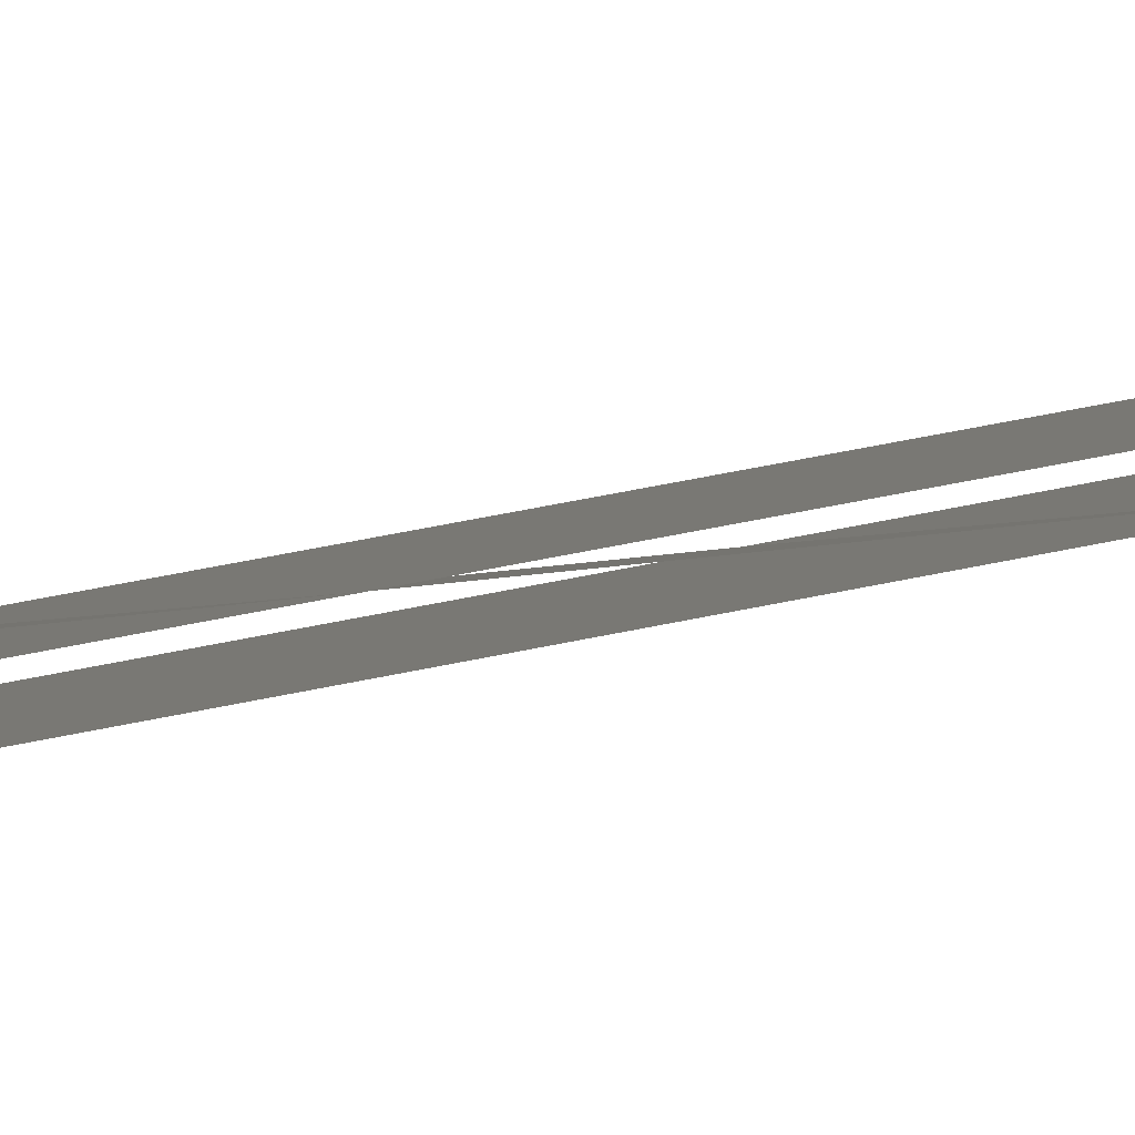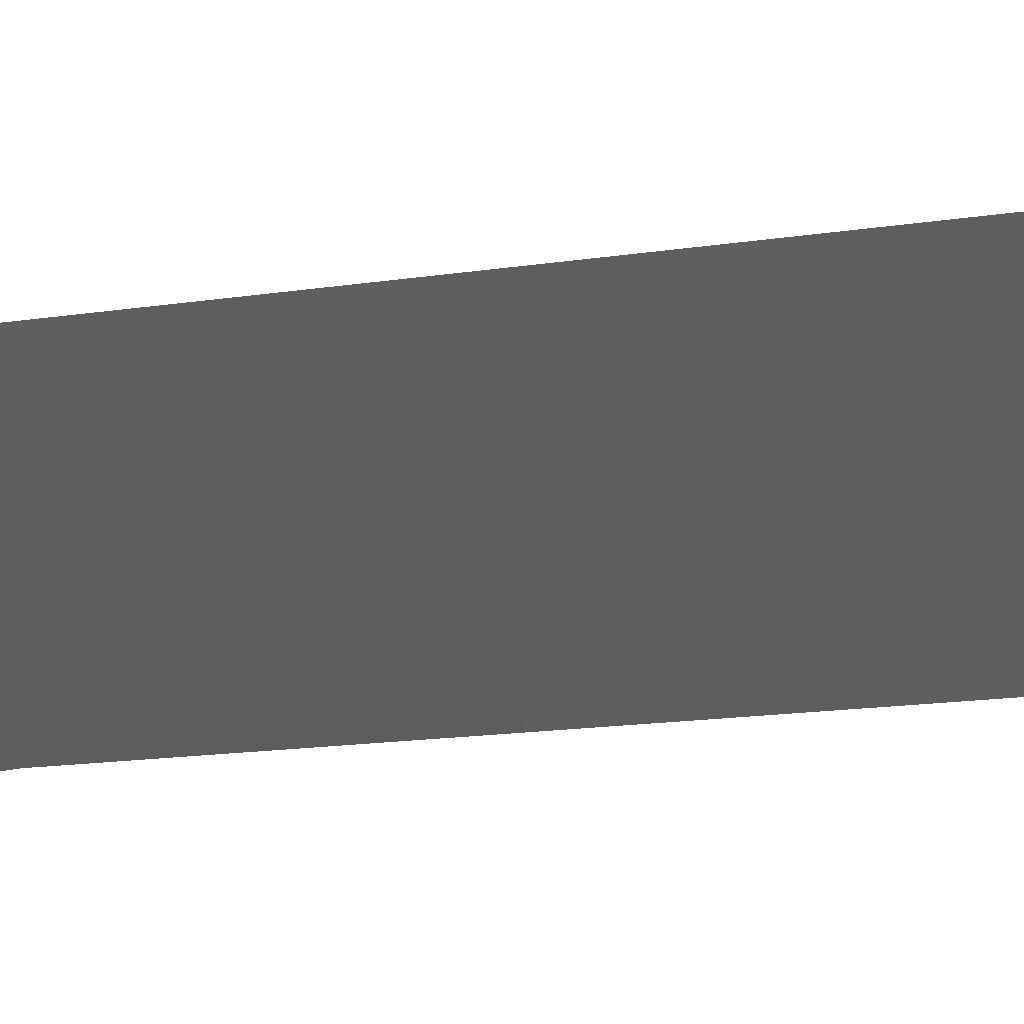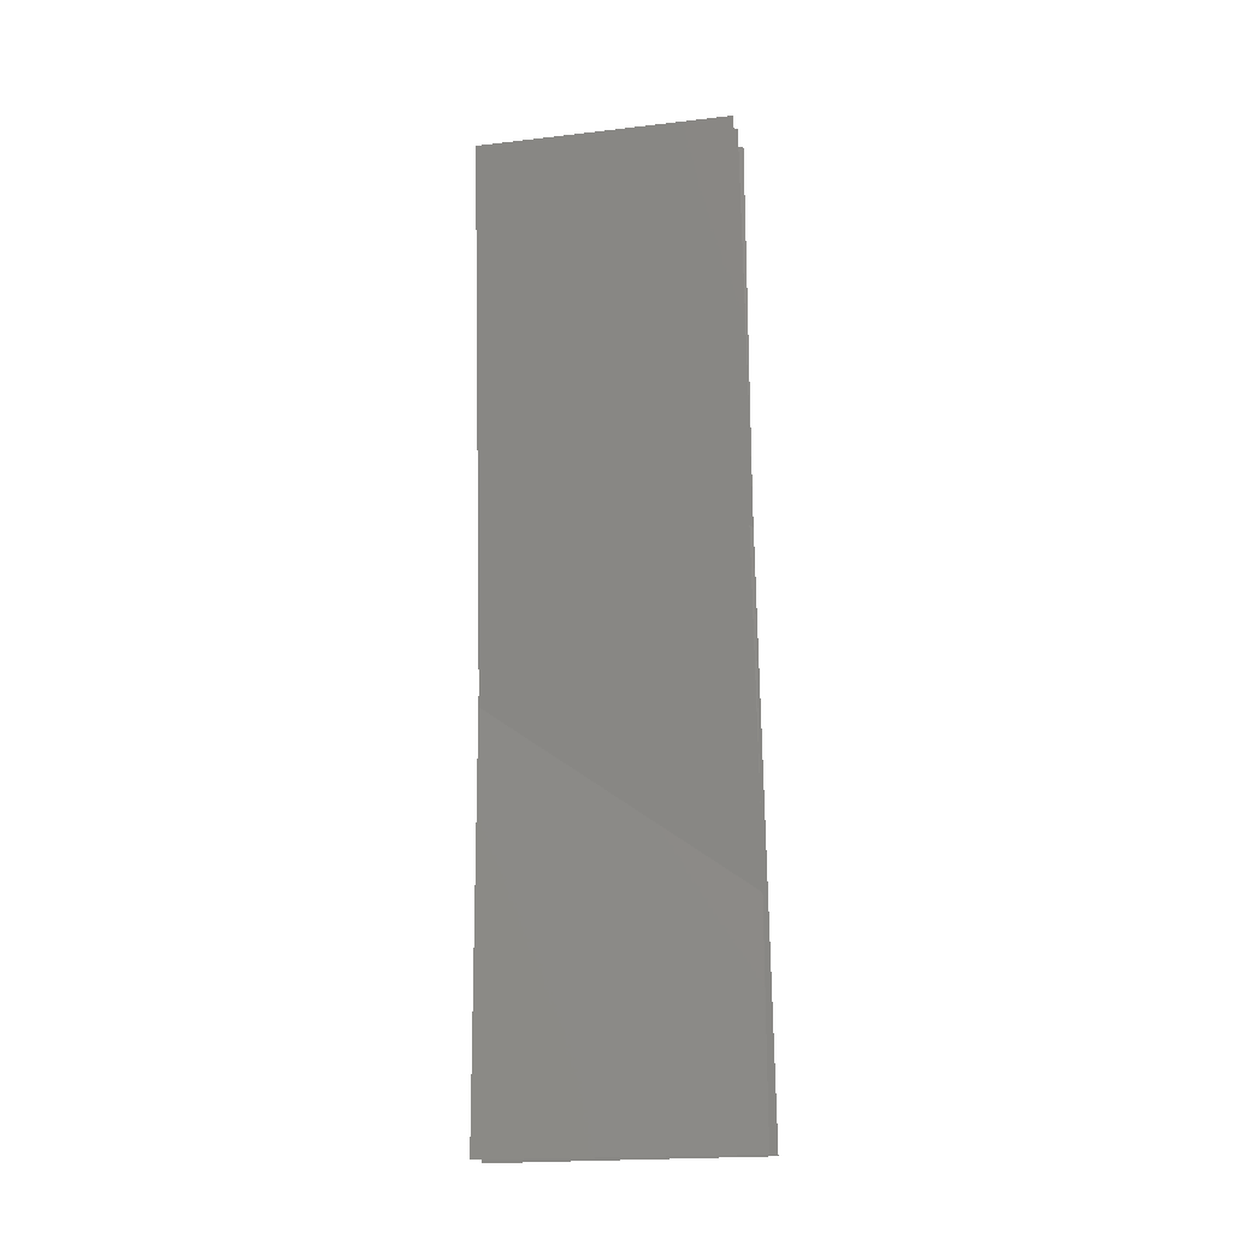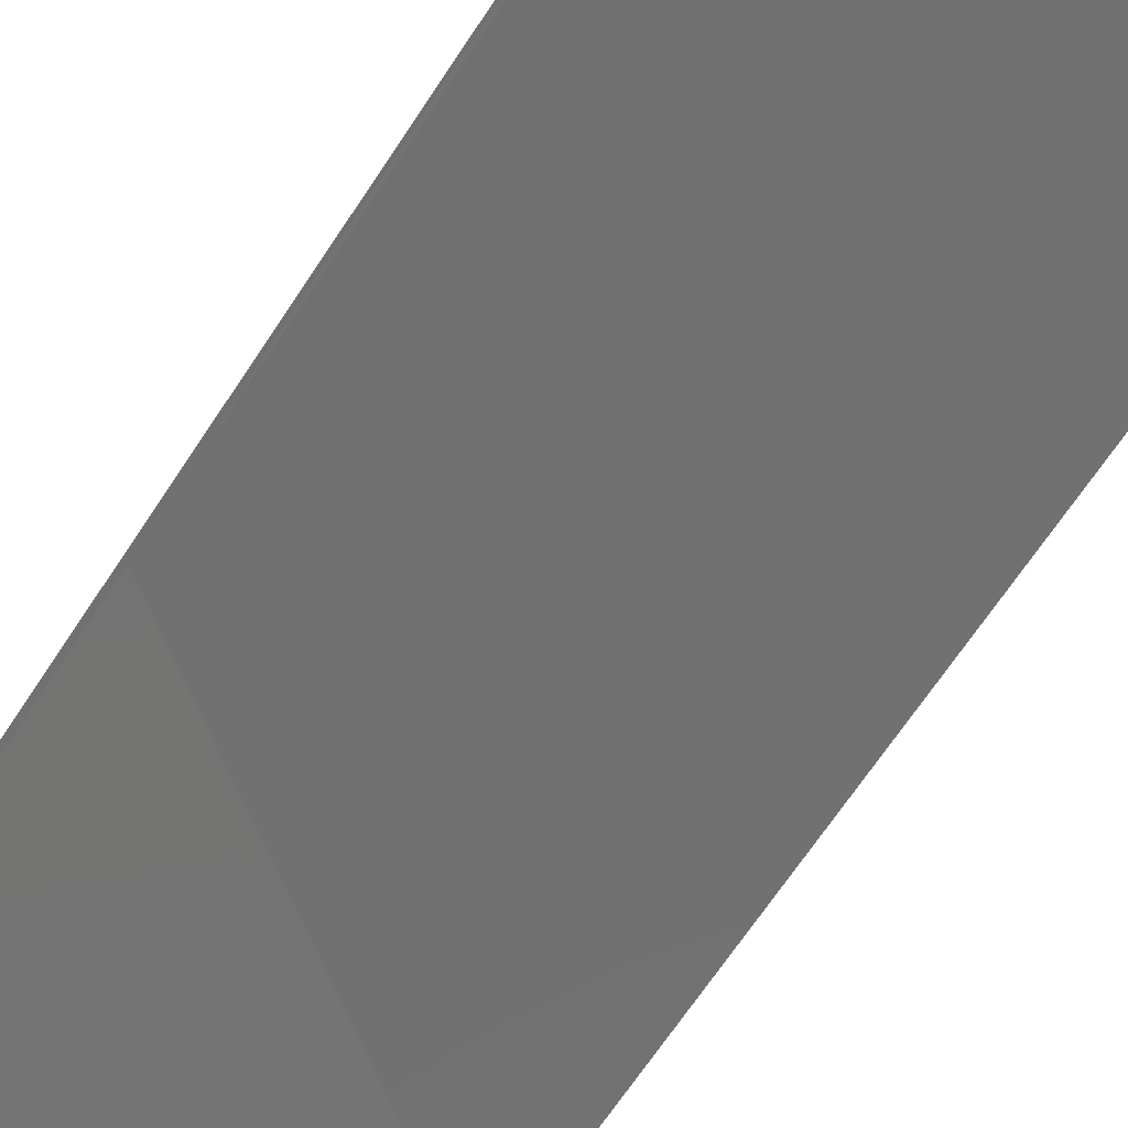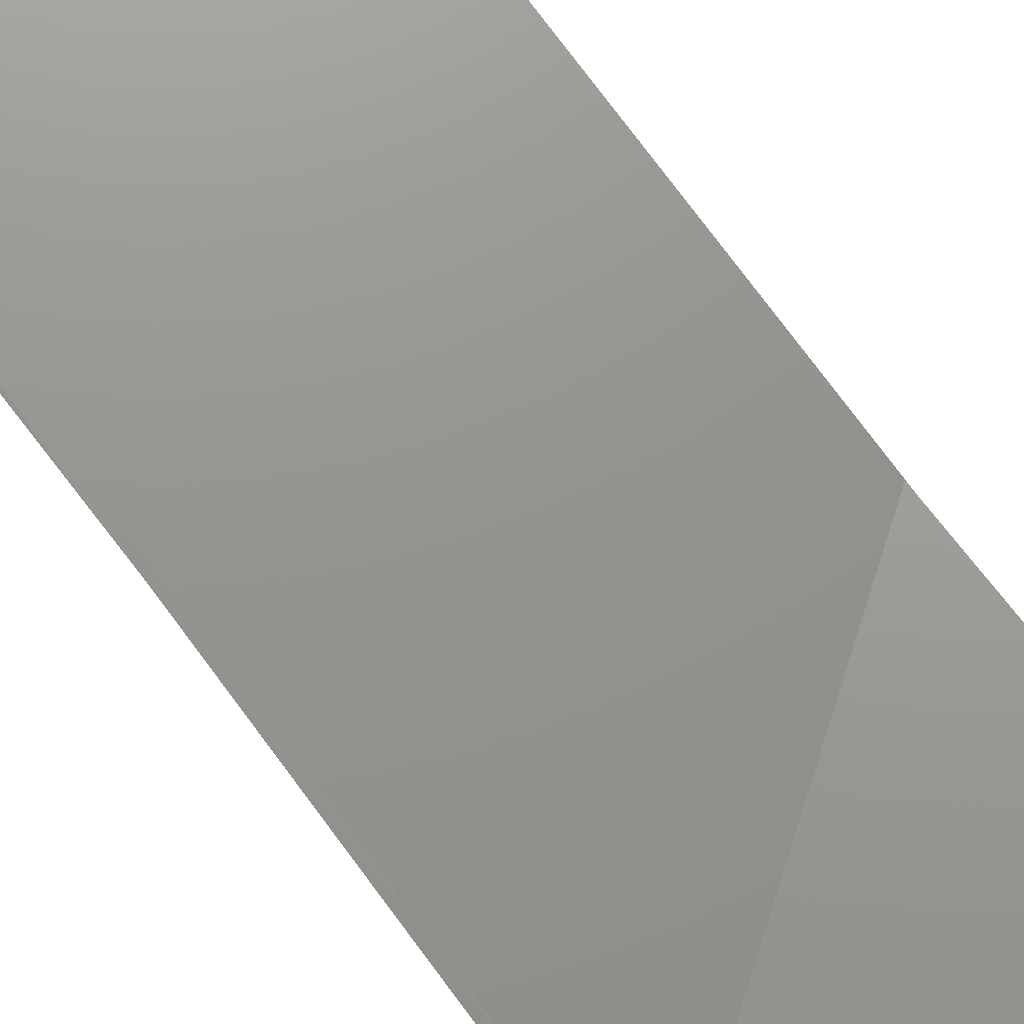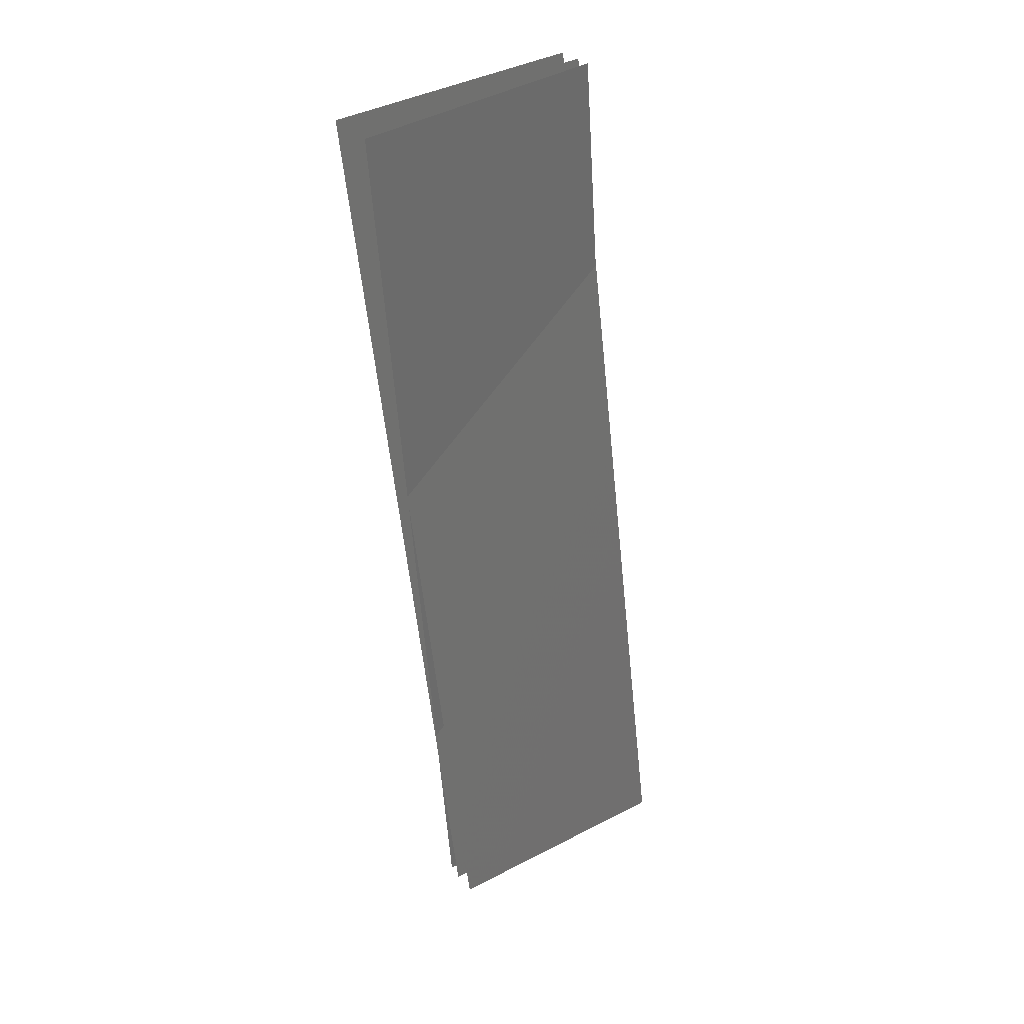
<metadata>
{"format":"stl","ext":"stl","renderer":"f3d","projection":"perspective","resolution":1024,"background":"white","views":[{"elev":3.3,"azim":83.6,"up":"+Y"},{"elev":-38.2,"azim":-68.2,"up":"+Y"},{"elev":-24.7,"azim":11.9,"up":"+Z"},{"elev":-72.1,"azim":-31.5,"up":"+Y"},{"elev":63.4,"azim":-36.4,"up":"+Y"},{"elev":40.1,"azim":148.2,"up":"+Z"}]}
</metadata>
<code>
# stl→obj: 12 verts, 12 faces
v -396.6 -516.8 1312
v 61.94 -489.1 1307
v 90.52 -649.6 3037
v -368 -677.4 3042
v -369.5 -709.7 3037
v 89.48 -708.5 3031
v 64.53 -407.5 1319
v -394.4 -408.6 1326
v -369.5 -758.9 3029
v 89.48 -757.8 3022
v 64.53 -456.7 1311
v -394.4 -457.9 1317
f 1 2 3
f 2 1 3
f 1 4 3
f 4 1 3
f 5 6 7
f 6 5 7
f 5 8 7
f 8 5 7
f 9 10 11
f 10 9 11
f 9 12 11
f 12 9 11

</code>
